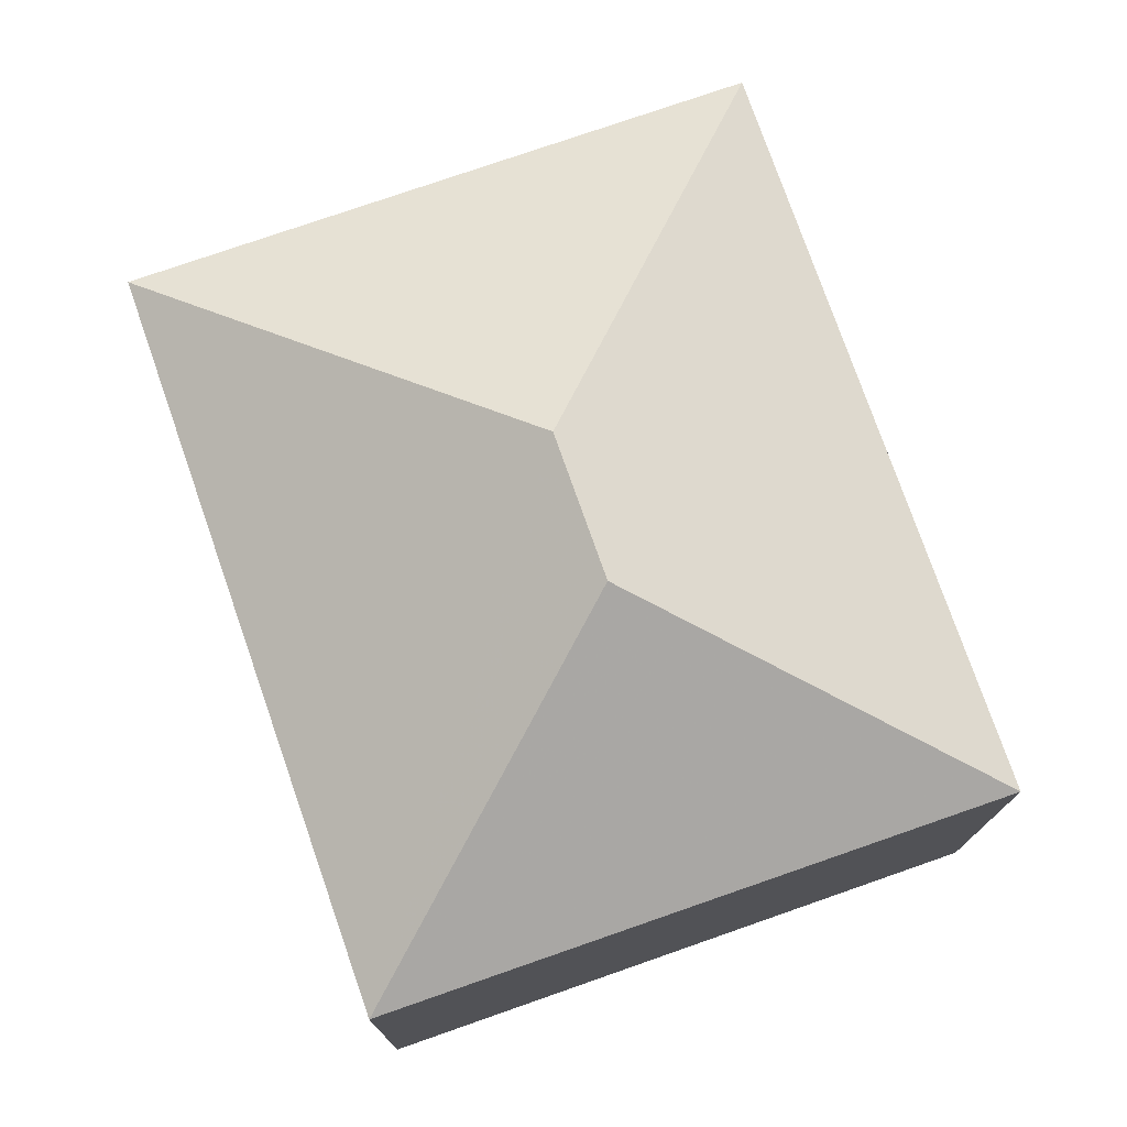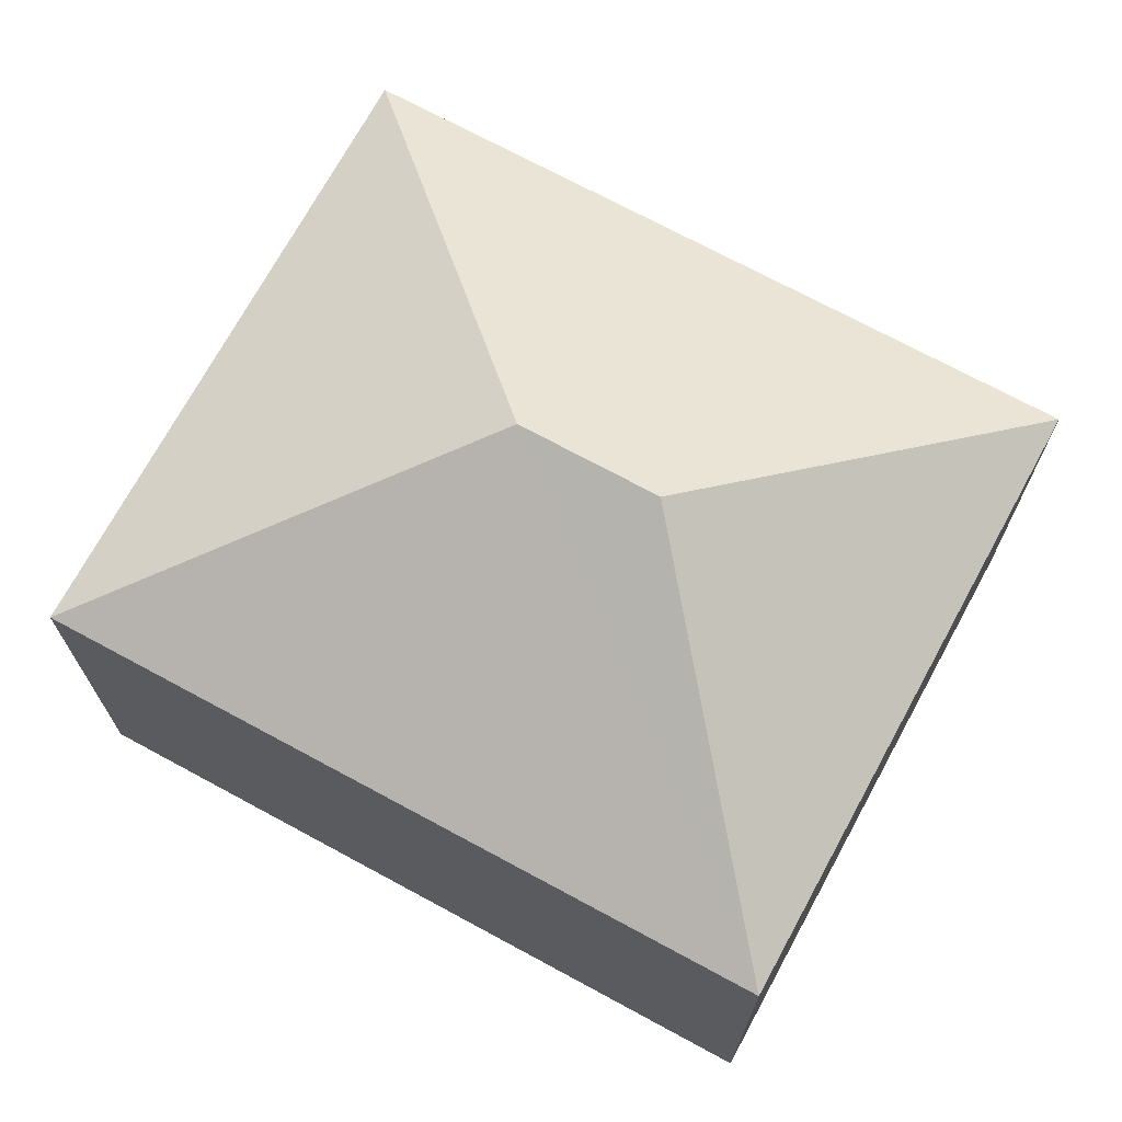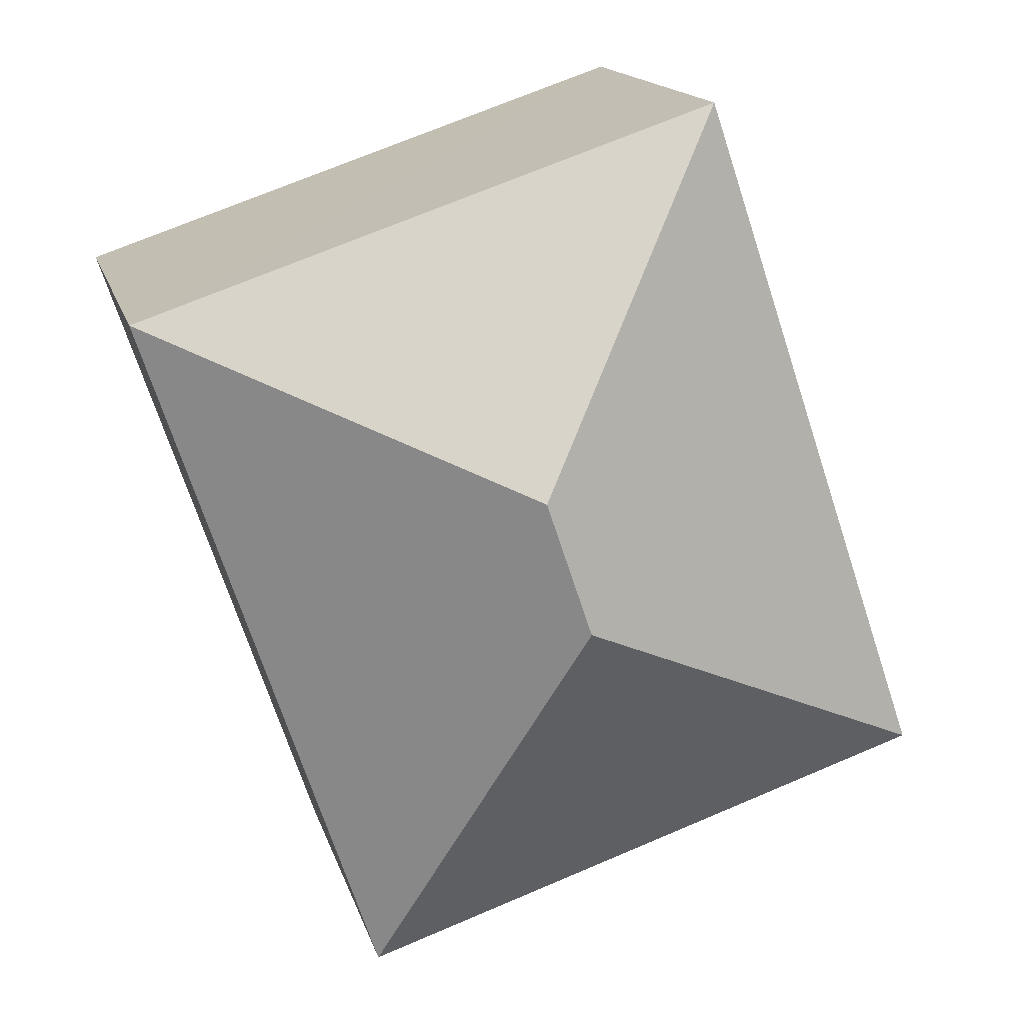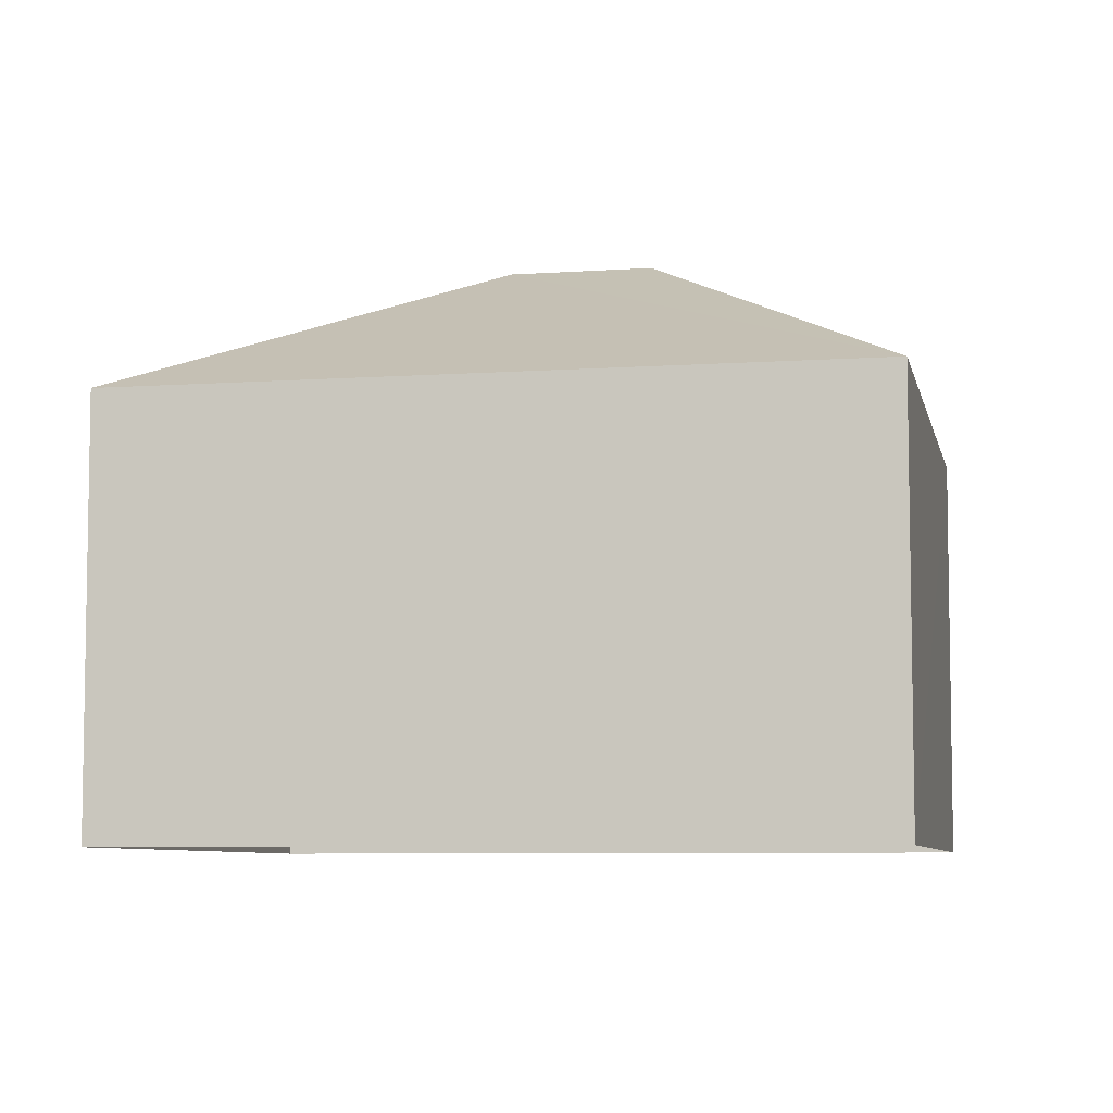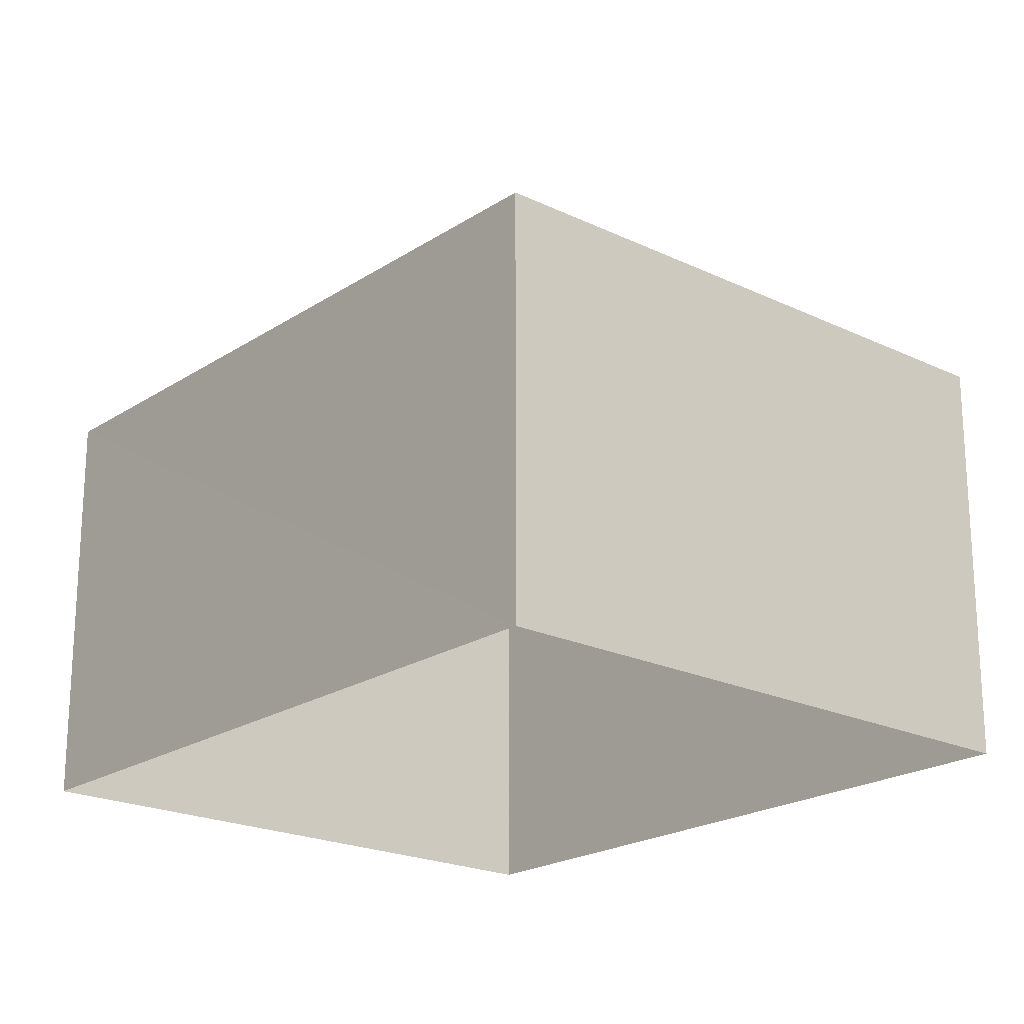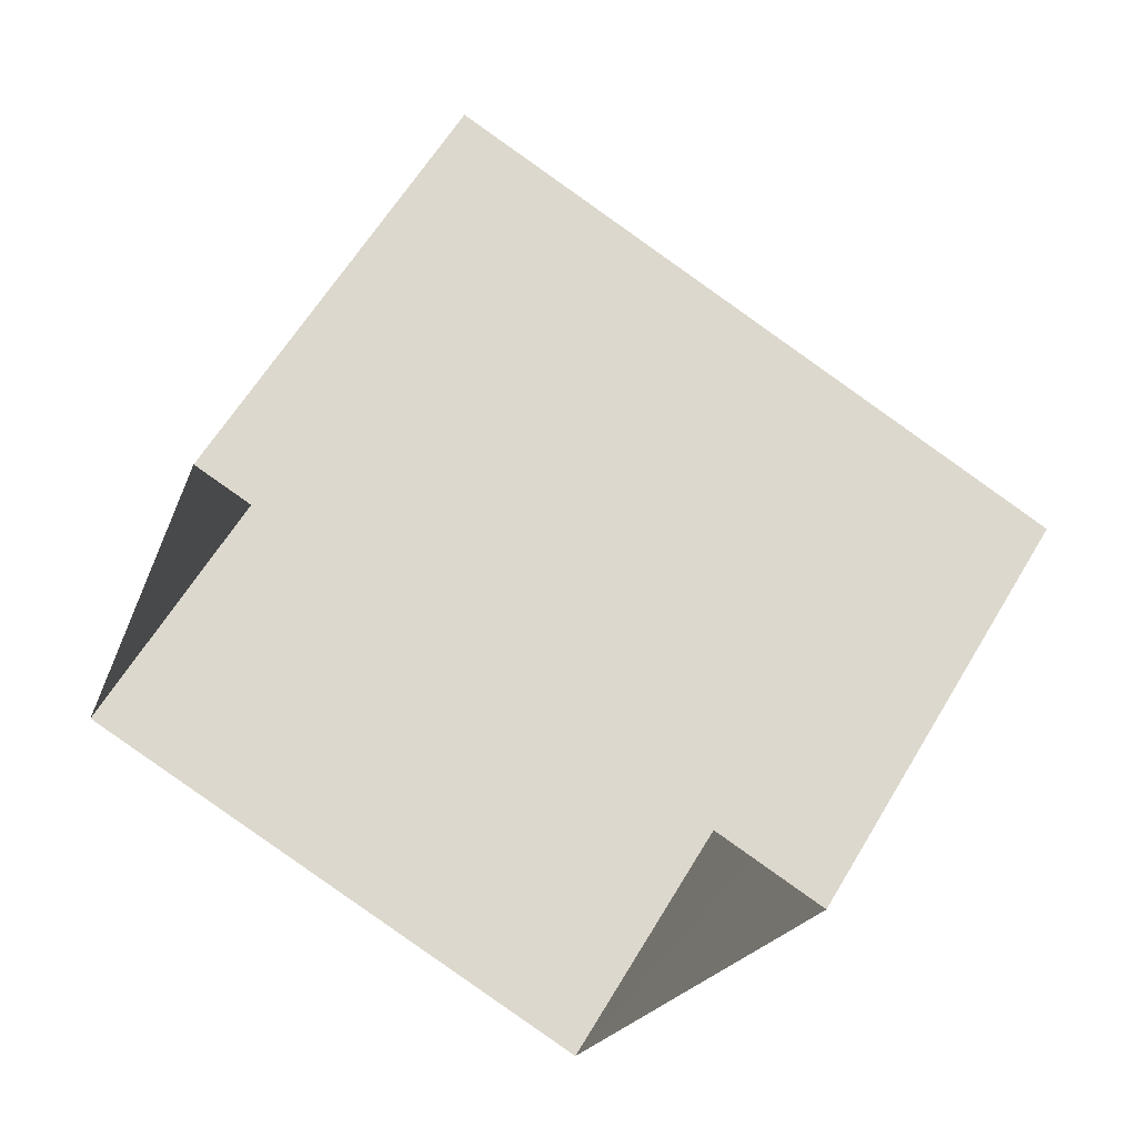
<metadata>
{"format":"obj","ext":"obj","renderer":"f3d","projection":"perspective","resolution":1024,"background":"white","views":[{"elev":76.0,"azim":179.4,"up":"+Z"},{"elev":71.2,"azim":137.1,"up":"+Z"},{"elev":15.6,"azim":-13.9,"up":"+Y"},{"elev":-7.0,"azim":120.1,"up":"+Z"},{"elev":-21.0,"azim":-22.1,"up":"+Z"},{"elev":60.4,"azim":-149.5,"up":"+Y"}]}
</metadata>
<code>
v -8.916e+04 -1.004e+05 1.675
v -8.915e+04 -1.004e+05 1.673
v -8.915e+04 -1.004e+05 1.674
v -8.916e+04 -1.004e+05 1.674
v -8.916e+04 -1.004e+05 7.33
v -8.915e+04 -1.004e+05 9.558
v -8.916e+04 -1.004e+05 7.328
v -8.915e+04 -1.004e+05 7.327
v -8.915e+04 -1.004e+05 9.558
v -8.915e+04 -1.004e+05 7.328
f 1 2 3
f 1 4 2
f 5 6 7
f 6 8 7
f 9 5 10
f 6 9 8
f 8 9 10
f 9 6 5
f 7 2 4
f 7 8 2
f 8 3 2
f 8 10 3
f 5 1 3
f 10 5 3
f 7 4 1
f 5 7 1

</code>
